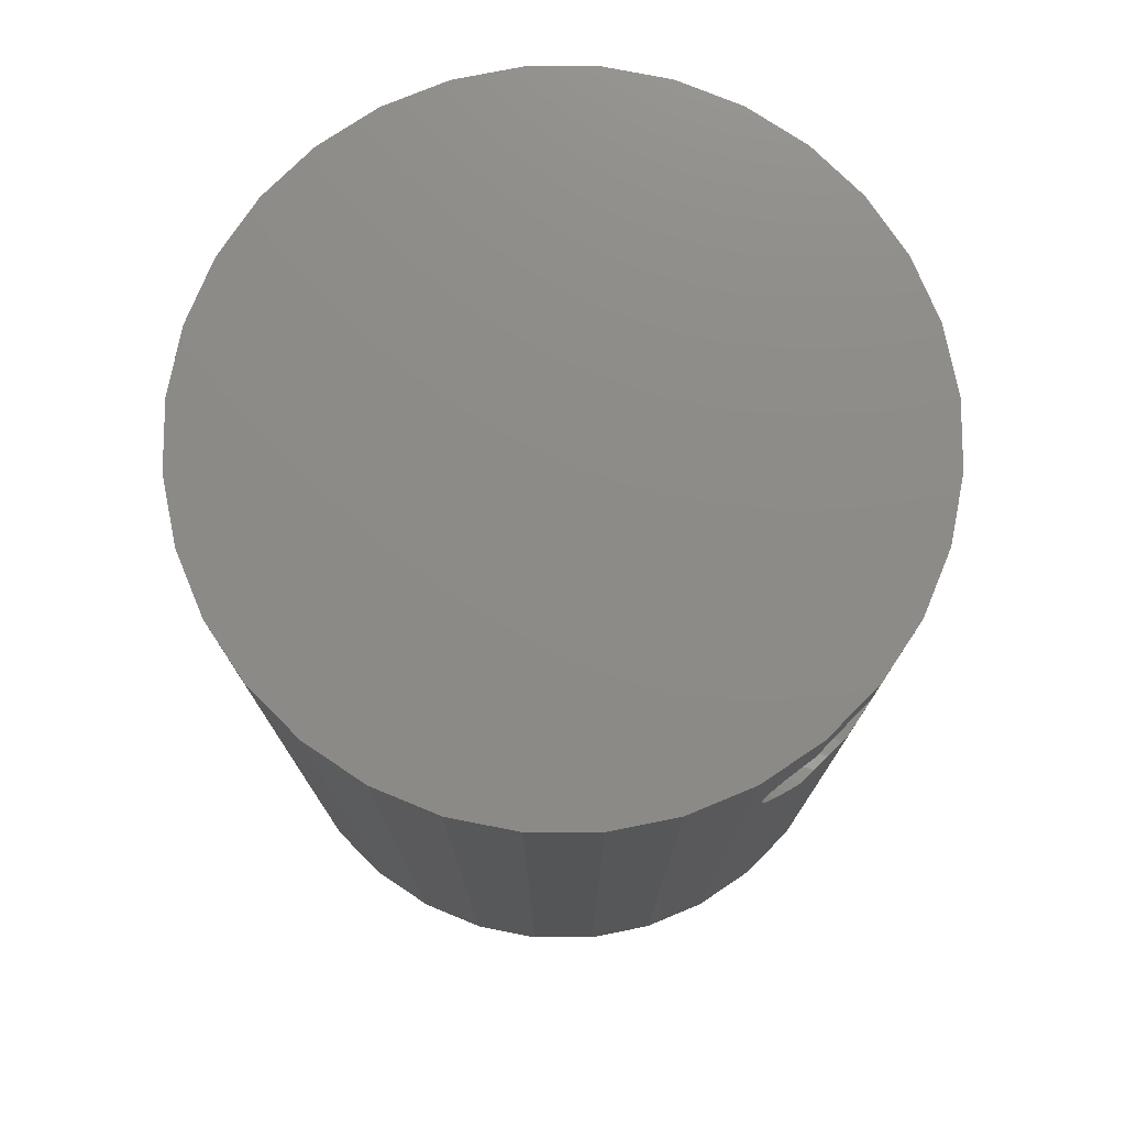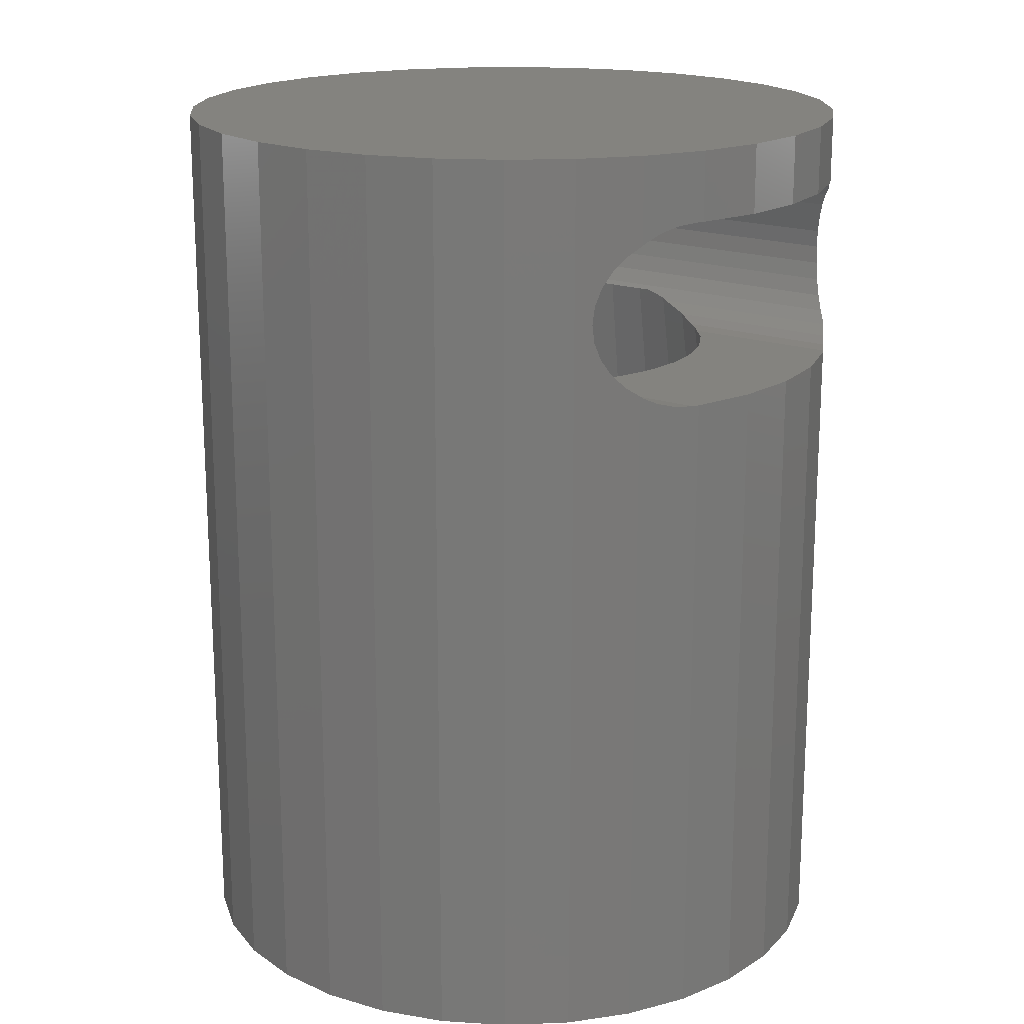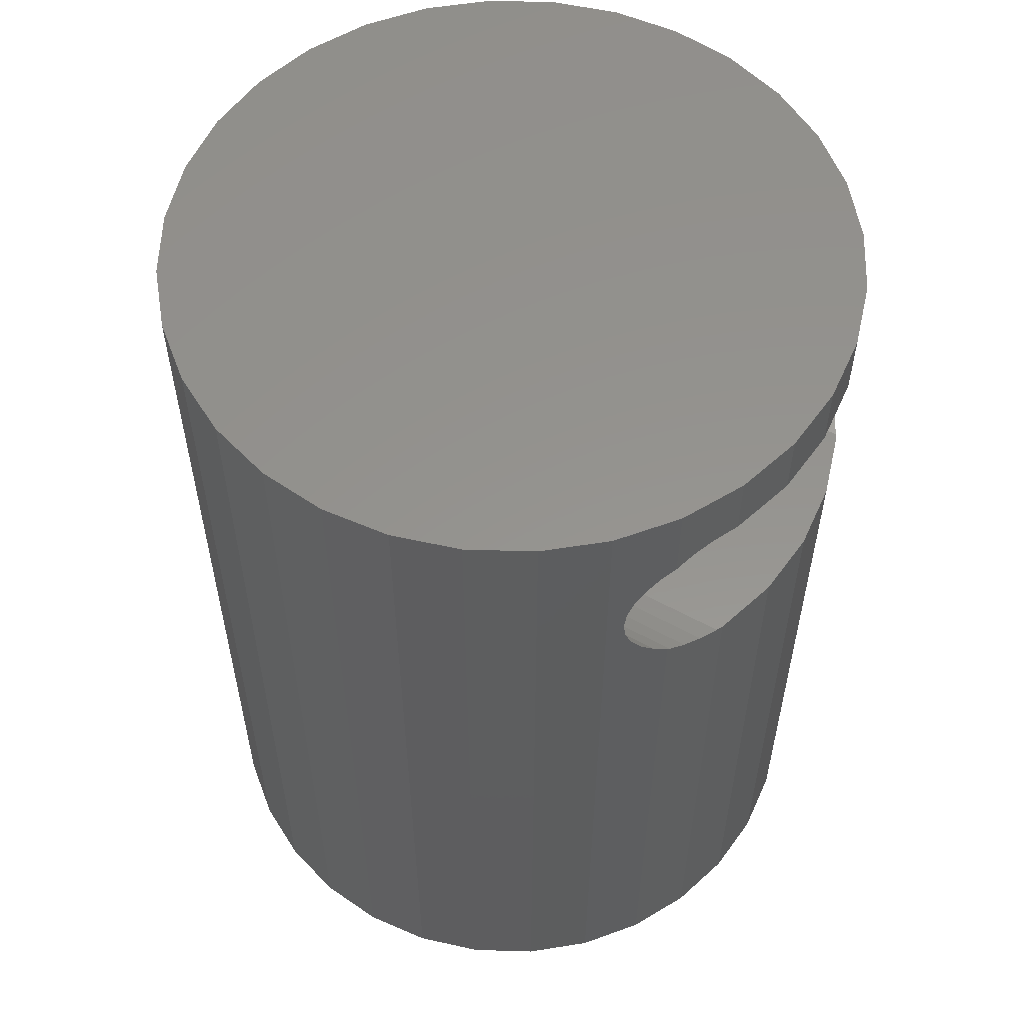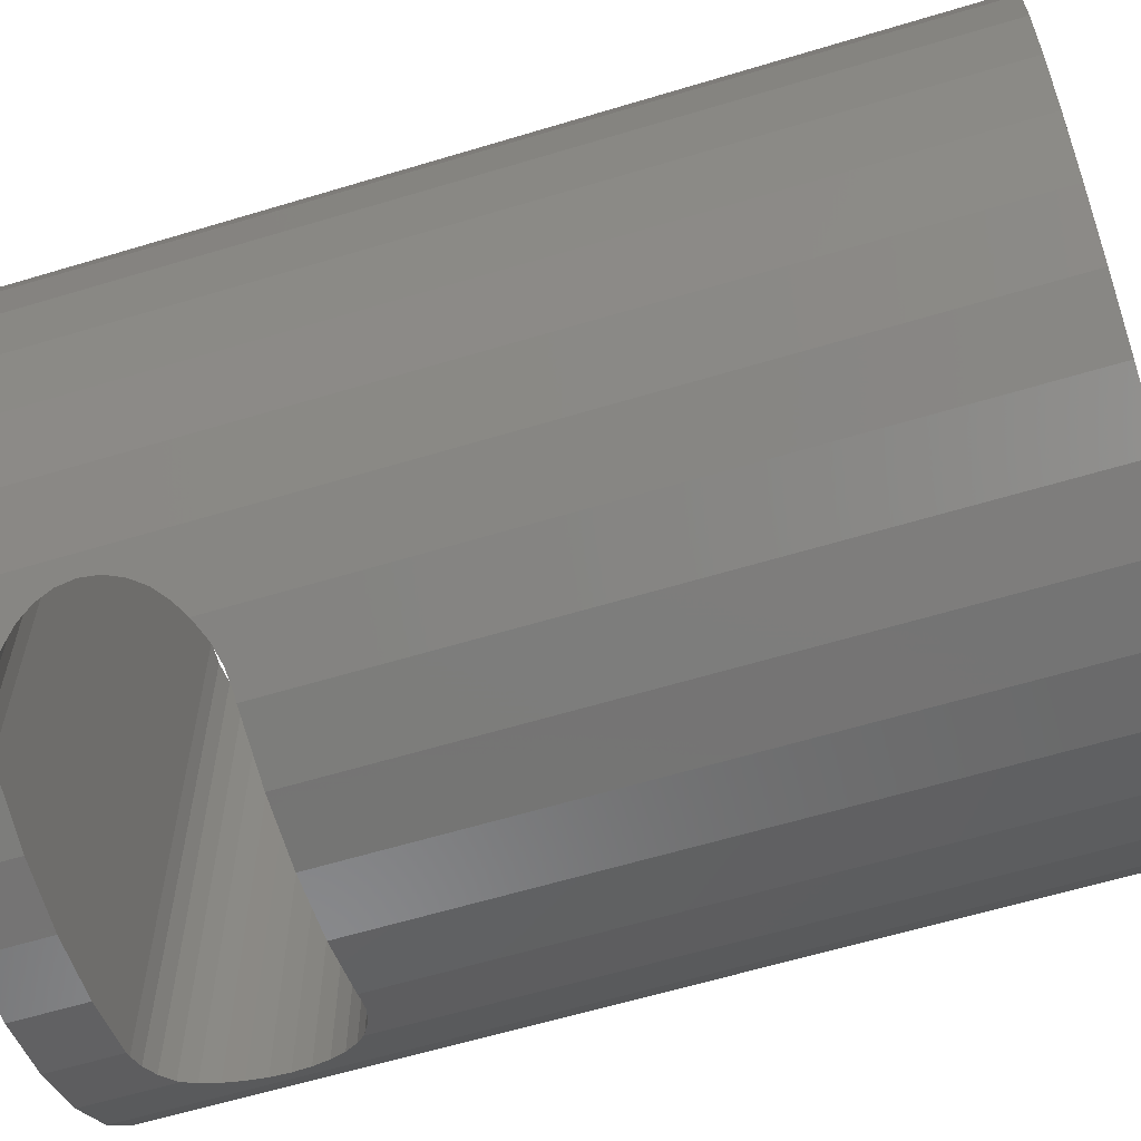
<metadata>
{"format":"stl","ext":"stl","renderer":"f3d","projection":"perspective","resolution":1024,"background":"white","views":[{"elev":76.1,"azim":106.8,"up":"+Z"},{"elev":18.2,"azim":-55.0,"up":"+Z"},{"elev":56.7,"azim":119.9,"up":"+Z"},{"elev":-61.6,"azim":107.1,"up":"+Y"}]}
</metadata>
<code>
# stl→obj: 320 verts, 644 faces
v 7.5 0 20
v 7.356 1.463 0
v 7.356 1.463 20
v 7.5 0 0
v -7.5 0 0
v -7.356 1.463 20
v -7.356 1.463 0
v -7.5 0 20
v 1.463 7.356 0
v 0 7.5 14.5
v 1.463 7.356 14.5
v 0 7.5 0
v 1.463 7.356 18.5
v 0 7.5 20
v 1.463 7.356 20
v 0 7.5 18.5
v -1.463 -7.356 18.5
v 0 -7.5 20
v -1.463 -7.356 20
v 0 -7.5 18.5
v -1.463 -7.356 0
v 0 -7.5 14.5
v -1.463 -7.356 14.5
v 0 -7.5 0
v -5.303 -5.303 0
v -6.236 -4.167 20
v -6.236 -4.167 0
v -5.303 -5.303 20
v 6.236 4.167 20
v 5.303 5.303 0
v 5.303 5.303 20
v 6.236 4.167 0
v -4.167 6.236 18.12
v -5.303 5.303 20
v -4.167 6.236 20
v -4.414 6.033 17.91
v -4.663 5.829 17.61
v -4.848 5.677 17.27
v -4.962 5.584 16.89
v -4.978 5.57 16.72
v -5 5.552 16.5
v -4.962 5.584 16.11
v -4.983 5.566 16.33
v -5.303 5.303 0
v -4.167 6.236 14.88
v -4.167 6.236 0
v -4.414 6.033 15.09
v -4.663 5.829 15.39
v -4.848 5.677 15.73
v -1.463 7.356 0
v -2.87 6.929 14.5
v -1.463 7.356 14.5
v -2.87 6.929 0
v -1.463 7.356 18.5
v -2.87 6.929 20
v -1.463 7.356 20
v -2.87 6.929 18.5
v 4.167 -6.236 18.12
v 5.303 -5.303 20
v 4.167 -6.236 20
v 4.414 -6.033 17.91
v 4.663 -5.829 17.61
v 4.848 -5.677 17.27
v 4.962 -5.584 16.89
v 4.983 -5.566 16.67
v 5 -5.552 16.5
v 4.962 -5.584 16.11
v 4.978 -5.57 16.28
v 5.303 -5.303 0
v 4.167 -6.236 14.88
v 4.167 -6.236 0
v 4.414 -6.033 15.09
v 4.663 -5.829 15.39
v 4.848 -5.677 15.73
v 6.274 -1.024 0
v 7.356 -1.463 0
v 5.954 -2.229 0
v 6.929 -2.87 0
v 6.375 0 0
v 6.274 1.024 0
v 6.253 -1.244 0
v 5.786 -2.634 0
v 6.236 -4.167 0
v 5.89 -2.44 0
v 5.161 -3.712 0
v 5.301 -3.542 0
v 4.508 -4.508 0
v 3.712 -5.161 0
v 3.542 -5.301 0
v 2.634 -5.786 0
v 2.87 -6.929 0
v 2.44 -5.89 0
v 2.229 -5.954 0
v 1.463 -7.356 0
v 1.244 -6.253 0
v 1.024 -6.274 0
v 0 -6.375 0
v -1.024 -6.274 0
v -1.244 -6.253 0
v -2.229 -5.954 0
v -2.87 -6.929 0
v -2.44 -5.89 0
v -2.634 -5.786 0
v -4.167 -6.236 0
v -3.542 -5.301 0
v -3.712 -5.161 0
v -4.508 -4.508 0
v -5.161 -3.712 0
v -5.301 -3.542 0
v -5.786 -2.634 0
v -6.929 -2.87 0
v -5.89 -2.44 0
v -5.954 -2.229 0
v -7.356 -1.463 0
v -6.253 -1.244 0
v -6.274 -1.024 0
v 6.253 1.244 0
v 5.954 2.229 0
v 6.929 2.87 0
v 5.89 2.44 0
v 5.786 2.634 0
v 5.301 3.542 0
v 5.161 3.712 0
v 4.508 4.508 0
v 3.712 5.161 0
v 4.167 6.236 0
v 3.542 5.301 0
v 2.634 5.786 0
v 2.87 6.929 0
v 2.44 5.89 0
v 2.229 5.954 0
v 1.244 6.253 0
v 1.024 6.274 0
v 0 6.375 0
v -1.024 6.274 0
v -1.244 6.253 0
v -2.229 5.954 0
v -2.44 5.89 0
v -2.634 5.786 0
v -3.542 5.301 0
v -3.712 5.161 0
v -4.508 4.508 0
v -5.161 3.712 0
v -6.236 4.167 0
v -5.301 3.542 0
v -5.786 2.634 0
v -6.929 2.87 0
v -5.89 2.44 0
v -5.954 2.229 0
v -6.253 1.244 0
v -6.274 1.024 0
v -6.375 0 0
v 6.929 2.87 20
v 3.39 6.651 18.46
v 2.87 6.929 20
v 4.167 6.236 20
v 3.228 6.738 18.48
v 3 6.86 18.5
v 3.765 6.451 18.35
v 4.111 6.266 18.16
v 4.167 6.236 18.12
v 2.87 6.929 18.5
v 3.162 6.773 14.52
v 3.39 6.651 14.54
v 4.111 6.266 14.84
v 4.167 6.236 14.88
v 3.765 6.451 14.65
v 3 6.86 14.5
v 2.87 6.929 14.5
v 4.414 6.033 17.91
v 4.663 5.829 17.61
v 4.848 5.677 17.27
v 4.962 5.584 16.89
v 4.978 5.57 16.72
v 5 5.552 16.5
v 4.962 5.584 16.11
v 4.983 5.566 16.33
v 4.848 5.677 15.73
v 4.663 5.829 15.39
v 4.414 6.033 15.09
v -6.236 4.167 20
v -6.929 2.87 20
v 7.356 -1.463 20
v 6.929 -2.87 20
v 6.236 -4.167 20
v 2.87 -6.929 20
v 1.463 -7.356 20
v -2.87 -6.929 20
v -4.167 -6.236 20
v -6.929 -2.87 20
v -7.356 -1.463 20
v -3 6.86 14.5
v -3.162 6.773 14.52
v -3.39 6.651 14.54
v -3.765 6.451 14.65
v -4.111 6.266 14.84
v -3 6.86 18.5
v -3.228 6.738 18.48
v -3.39 6.651 18.46
v -3.765 6.451 18.35
v -4.111 6.266 18.16
v 1.463 -7.356 18.5
v 1.463 -7.356 14.5
v 2.87 -6.929 14.5
v 3 -6.86 14.5
v 3.228 -6.738 14.52
v 3.39 -6.651 14.54
v 3.765 -6.451 14.65
v 4.111 -6.266 14.84
v 3 -6.86 18.5
v 2.87 -6.929 18.5
v 3.162 -6.773 18.48
v 3.39 -6.651 18.46
v 3.765 -6.451 18.35
v 4.111 -6.266 18.16
v -4.167 -6.236 18.12
v -4.414 -6.033 17.91
v -4.663 -5.829 17.61
v -4.848 -5.677 17.27
v -4.962 -5.584 16.89
v -4.983 -5.566 16.67
v -5 -5.552 16.5
v -4.962 -5.584 16.11
v -4.978 -5.57 16.28
v -4.848 -5.677 15.73
v -4.663 -5.829 15.39
v -4.414 -6.033 15.09
v -4.167 -6.236 14.88
v -2.87 -6.929 14.5
v -2.87 -6.929 18.5
v -4.111 -6.266 14.84
v -3.765 -6.451 14.65
v -3.39 -6.651 14.54
v -3.228 -6.738 14.52
v -3 -6.86 14.5
v -3.39 -6.651 18.46
v -3.162 -6.773 18.48
v -3 -6.86 18.5
v -3.765 -6.451 18.35
v -4.111 -6.266 18.16
v 4.5 0 15
v 4.414 0.8779 15
v -1.746 4.215 14.5
v -0.9229 4.465 14.5
v 0.03414 -4.559 14.5
v 0 -4.562 14.5
v 3.224 3.224 14.52
v 3.245 3.199 14.52
v 4.111 -1.852 14.84
v 4.171 -1.728 14.89
v 3.787 -2.503 14.66
v -0.8901 4.475 14.5
v -3.224 3.224 14.52
v -3.245 3.199 14.52
v -3.39 3.019 14.54
v -3.765 2.539 14.65
v -3.777 2.524 14.66
v -4.5 0 15
v 3.777 2.524 14.66
v 3.787 2.503 14.66
v 4.111 1.852 14.84
v 4.171 1.728 14.89
v 3.224 -3.224 14.52
v 3.245 -3.199 14.52
v 3.765 -2.539 14.65
v 3.777 -2.524 14.66
v 3.39 -3.019 14.54
v 0.9229 4.465 14.5
v 0.8901 4.475 14.5
v 1.746 4.215 14.5
v 0.03414 4.559 14.5
v 0 4.562 14.5
v -3.787 2.503 14.66
v -4.414 0.8779 15
v -3.199 -3.245 14.52
v -3.224 -3.224 14.52
v -3.211 -3.235 14.52
v 2.535 3.794 14.5
v 3 3.412 14.5
v 3.179 3.262 14.52
v 3.199 3.245 14.52
v 3.39 3.019 14.54
v 3.765 2.539 14.65
v -2.535 -3.794 14.5
v -3 -3.412 14.5
v -0.03414 -4.559 14.5
v 1.746 -4.215 14.5
v 0.9229 -4.465 14.5
v 3 -3.412 14.5
v 3.199 -3.245 14.52
v 2.535 -3.794 14.5
v -3.199 3.245 14.52
v -2.505 3.81 14.5
v -0.03414 4.559 14.5
v -4.111 1.852 14.84
v -4.171 1.728 14.89
v 4.31 -1.22 15
v 4.414 -0.8779 15
v 4.31 1.22 15
v -4.31 -1.22 15
v -4.414 -0.8779 15
v -4.31 1.22 15
v -2.505 -3.81 14.5
v -3.245 -3.199 14.52
v -4.111 -1.852 14.84
v -4.171 -1.728 14.89
v -3.787 -2.503 14.66
v 2.505 3.81 14.5
v -0.8901 -4.475 14.5
v -1.746 -4.215 14.5
v -0.9229 -4.465 14.5
v 2.505 -3.81 14.5
v 3.211 -3.235 14.52
v -2.535 3.794 14.5
v -3.179 3.262 14.52
v -3 3.412 14.5
v -3.777 -2.524 14.66
v -3.765 -2.539 14.65
v -3.39 -3.019 14.54
v 0.8901 -4.475 14.5
f 1 2 3
f 2 1 4
f 5 6 7
f 6 5 8
f 9 10 11
f 10 9 12
f 13 14 15
f 14 13 16
f 17 18 19
f 18 17 20
f 21 22 23
f 22 21 24
f 25 26 27
f 26 25 28
f 29 30 31
f 30 29 32
f 33 34 35
f 36 34 33
f 37 34 36
f 38 34 37
f 39 34 38
f 40 34 39
f 41 34 40
f 42 41 43
f 44 45 46
f 45 44 47
f 47 44 48
f 48 44 49
f 49 44 42
f 42 44 41
f 41 44 34
f 50 51 52
f 51 50 53
f 54 55 56
f 55 54 57
f 58 59 60
f 61 59 58
f 62 59 61
f 63 59 62
f 64 59 63
f 65 59 64
f 66 59 65
f 67 66 68
f 69 70 71
f 70 69 72
f 72 69 73
f 73 69 74
f 74 69 67
f 67 69 66
f 66 69 59
f 75 4 76
f 77 76 78
f 4 75 79
f 4 80 2
f 80 4 79
f 76 81 75
f 82 78 83
f 76 77 81
f 78 84 77
f 78 82 84
f 85 83 69
f 83 86 82
f 83 85 86
f 69 87 85
f 88 69 71
f 69 88 87
f 71 89 88
f 90 71 91
f 71 90 89
f 91 92 90
f 91 93 92
f 94 93 91
f 94 95 93
f 94 96 95
f 24 96 94
f 24 97 96
f 24 98 97
f 21 98 24
f 98 21 99
f 21 100 99
f 101 100 21
f 100 101 102
f 102 101 103
f 104 103 101
f 103 104 105
f 105 104 106
f 25 106 104
f 106 25 107
f 107 25 108
f 27 108 25
f 108 27 109
f 109 27 110
f 111 110 27
f 110 111 112
f 112 111 113
f 114 113 111
f 113 114 115
f 115 114 116
f 117 2 80
f 118 2 117
f 2 118 119
f 120 119 118
f 121 119 120
f 119 121 32
f 122 32 121
f 123 32 122
f 32 123 30
f 124 30 123
f 125 30 124
f 30 125 126
f 127 126 125
f 128 126 127
f 126 128 129
f 130 129 128
f 131 129 130
f 131 9 129
f 132 9 131
f 133 9 132
f 12 133 134
f 133 12 9
f 135 12 134
f 50 135 136
f 135 50 12
f 137 50 136
f 53 137 138
f 53 138 139
f 137 53 50
f 46 139 140
f 46 140 141
f 139 46 53
f 44 141 142
f 44 142 143
f 144 143 145
f 141 44 46
f 144 145 146
f 147 146 148
f 147 148 149
f 143 144 44
f 7 149 150
f 7 150 151
f 5 151 152
f 5 116 114
f 146 147 144
f 116 5 152
f 149 7 147
f 151 5 7
f 153 32 29
f 32 153 119
f 3 119 153
f 119 3 2
f 154 155 156
f 155 157 158
f 155 154 157
f 156 159 154
f 156 160 159
f 160 156 161
f 155 158 162
f 126 163 164
f 126 165 166
f 126 167 165
f 126 164 167
f 163 126 168
f 129 168 126
f 168 129 169
f 129 11 169
f 11 129 9
f 162 15 155
f 15 162 13
f 31 161 156
f 31 170 161
f 31 171 170
f 31 172 171
f 31 173 172
f 31 174 173
f 31 175 174
f 175 176 177
f 30 175 31
f 30 176 175
f 30 178 176
f 30 179 178
f 30 180 179
f 30 166 180
f 166 30 126
f 147 181 144
f 181 147 182
f 144 34 44
f 34 144 181
f 7 182 147
f 182 7 6
f 3 183 1
f 153 183 3
f 153 184 183
f 29 184 153
f 29 185 184
f 31 185 29
f 31 59 185
f 156 59 31
f 156 60 59
f 155 60 156
f 155 186 60
f 15 186 155
f 15 187 186
f 14 187 15
f 14 18 187
f 56 18 14
f 56 19 18
f 55 19 56
f 55 188 19
f 35 188 55
f 35 189 188
f 34 189 35
f 34 28 189
f 181 28 34
f 181 26 28
f 182 26 181
f 182 190 26
f 6 190 182
f 6 191 190
f 191 6 8
f 51 53 192
f 46 193 192
f 46 192 53
f 193 46 194
f 194 46 195
f 195 46 196
f 196 46 45
f 197 55 57
f 198 55 197
f 199 55 198
f 55 199 35
f 200 35 199
f 201 35 200
f 35 201 33
f 12 52 10
f 52 12 50
f 16 56 14
f 56 16 54
f 183 4 1
f 4 183 76
f 20 187 18
f 187 20 202
f 24 203 22
f 203 24 94
f 204 91 205
f 71 205 91
f 205 71 206
f 206 71 207
f 207 71 208
f 208 71 209
f 209 71 70
f 210 186 211
f 212 186 210
f 213 186 212
f 186 213 60
f 214 60 213
f 215 60 214
f 60 215 58
f 28 216 189
f 28 217 216
f 28 218 217
f 28 219 218
f 28 220 219
f 28 221 220
f 28 222 221
f 222 223 224
f 25 222 28
f 25 223 222
f 25 225 223
f 25 226 225
f 25 227 226
f 25 228 227
f 228 25 104
f 101 23 229
f 23 101 21
f 230 19 188
f 19 230 17
f 27 190 111
f 190 27 26
f 114 8 5
f 8 114 191
f 94 204 203
f 204 94 91
f 202 186 187
f 186 202 211
f 59 83 185
f 83 59 69
f 104 231 228
f 104 232 231
f 104 233 232
f 104 234 233
f 104 235 234
f 101 235 104
f 235 101 229
f 236 188 189
f 188 237 238
f 188 236 237
f 189 239 236
f 189 240 239
f 240 189 216
f 188 238 230
f 111 191 114
f 191 111 190
f 185 78 184
f 78 185 83
f 184 76 183
f 76 184 78
f 80 79 241
f 118 117 242
f 137 243 138
f 243 137 244
f 97 245 96
f 245 97 246
f 123 247 124
f 247 123 248
f 84 249 250
f 84 251 249
f 251 84 82
f 136 244 137
f 244 136 252
f 253 143 142
f 143 253 254
f 254 145 143
f 255 145 254
f 256 145 255
f 145 256 257
f 151 258 152
f 121 259 122
f 259 121 260
f 120 260 121
f 120 261 260
f 261 120 262
f 85 263 264
f 263 85 87
f 86 265 266
f 86 267 265
f 86 264 267
f 264 86 85
f 79 75 241
f 132 268 269
f 268 132 131
f 131 270 268
f 270 131 130
f 134 271 272
f 271 134 133
f 257 146 145
f 146 257 273
f 149 274 150
f 274 151 150
f 151 274 258
f 275 276 277
f 106 276 275
f 276 106 107
f 278 127 279
f 125 279 127
f 279 125 280
f 280 125 281
f 125 247 281
f 247 125 124
f 122 248 123
f 122 282 248
f 122 283 282
f 283 122 259
f 284 105 285
f 106 285 105
f 285 106 275
f 97 286 246
f 286 97 98
f 93 287 92
f 287 93 288
f 88 289 290
f 89 289 88
f 289 89 291
f 82 266 251
f 266 82 86
f 141 253 142
f 253 141 292
f 138 293 139
f 293 138 243
f 135 252 136
f 252 135 294
f 134 294 135
f 294 134 272
f 133 269 271
f 269 133 132
f 273 148 146
f 295 148 273
f 148 295 296
f 297 241 298
f 299 241 297
f 241 299 242
f 258 300 301
f 300 258 302
f 302 258 274
f 296 149 148
f 274 296 302
f 296 274 149
f 103 284 303
f 284 103 105
f 276 108 304
f 108 276 107
f 305 112 306
f 307 112 305
f 112 307 110
f 301 116 258
f 116 301 115
f 258 116 152
f 128 278 308
f 278 128 127
f 130 308 270
f 308 130 128
f 118 262 120
f 242 262 118
f 262 242 299
f 98 309 286
f 309 98 99
f 100 310 311
f 310 100 102
f 99 311 309
f 311 99 100
f 90 291 89
f 291 90 312
f 88 263 87
f 263 88 313
f 313 88 290
f 298 250 297
f 77 250 298
f 250 77 84
f 139 314 140
f 314 139 293
f 141 315 292
f 141 316 315
f 140 316 141
f 316 140 314
f 317 110 307
f 110 317 109
f 318 109 317
f 319 109 318
f 304 109 319
f 109 304 108
f 301 113 115
f 306 301 300
f 306 113 301
f 113 306 112
f 80 242 117
f 242 80 241
f 96 320 95
f 320 96 245
f 95 288 93
f 288 95 320
f 102 303 310
f 303 102 103
f 92 312 90
f 312 92 287
f 81 77 298
f 75 298 241
f 298 75 81
f 239 199 236
f 199 239 200
f 202 210 211
f 210 202 158
f 13 158 202
f 158 13 162
f 20 13 202
f 20 16 13
f 17 16 20
f 17 54 16
f 238 17 230
f 17 238 54
f 197 54 238
f 54 197 57
f 236 198 237
f 198 236 199
f 237 197 238
f 197 237 198
f 291 205 289
f 312 205 291
f 287 205 312
f 205 287 204
f 288 204 287
f 204 288 203
f 320 203 288
f 245 203 320
f 22 245 246
f 245 22 203
f 286 22 246
f 23 286 309
f 23 309 311
f 286 23 22
f 229 311 310
f 235 310 303
f 235 303 284
f 311 229 23
f 235 284 285
f 310 235 229
f 270 168 169
f 168 278 279
f 168 308 278
f 168 270 308
f 268 169 11
f 169 268 270
f 11 269 268
f 11 271 269
f 10 271 11
f 10 272 271
f 10 294 272
f 52 294 10
f 294 52 252
f 252 52 244
f 51 244 52
f 244 51 243
f 192 243 51
f 243 192 293
f 293 192 314
f 314 192 316
f 267 208 265
f 208 267 207
f 282 167 164
f 167 282 283
f 66 174 175
f 174 66 65
f 210 157 212
f 157 210 158
f 234 285 275
f 234 275 277
f 285 234 235
f 193 316 192
f 316 193 315
f 290 206 313
f 289 206 290
f 206 289 205
f 279 163 168
f 163 279 280
f 233 277 276
f 233 276 304
f 233 304 319
f 277 233 234
f 194 315 193
f 315 194 292
f 292 194 253
f 253 194 254
f 254 194 255
f 164 248 282
f 164 247 248
f 164 281 247
f 164 280 281
f 280 164 163
f 264 207 267
f 263 207 264
f 313 207 263
f 207 313 206
f 179 74 178
f 74 179 73
f 176 68 177
f 68 176 67
f 177 66 175
f 66 177 68
f 225 48 49
f 48 225 226
f 223 49 42
f 49 223 225
f 40 222 41
f 222 40 221
f 39 221 40
f 221 39 220
f 36 218 37
f 218 36 217
f 217 240 216
f 240 217 201
f 36 201 217
f 201 36 33
f 240 200 239
f 200 240 201
f 214 160 215
f 160 214 159
f 213 159 214
f 159 213 154
f 213 157 154
f 157 213 212
f 215 61 58
f 61 215 170
f 160 170 215
f 170 160 161
f 232 319 318
f 319 232 233
f 195 255 194
f 255 195 256
f 251 209 249
f 266 209 251
f 265 209 266
f 209 265 208
f 165 260 261
f 165 259 260
f 283 165 167
f 165 283 259
f 180 73 179
f 73 180 72
f 180 299 72
f 180 262 299
f 165 180 166
f 180 165 261
f 180 261 262
f 297 72 299
f 250 72 297
f 249 72 250
f 209 72 249
f 72 209 70
f 178 67 176
f 67 178 74
f 222 43 41
f 43 222 224
f 226 47 48
f 47 226 227
f 47 196 45
f 196 47 295
f 295 47 296
f 302 47 300
f 296 47 302
f 227 231 305
f 227 305 306
f 227 306 300
f 231 227 228
f 227 300 47
f 231 318 317
f 231 317 307
f 231 307 305
f 318 231 232
f 196 256 195
f 256 196 257
f 257 196 273
f 273 196 295
f 65 173 174
f 173 65 64
f 63 171 172
f 171 63 62
f 62 170 171
f 170 62 61
f 224 42 43
f 42 224 223
f 37 219 38
f 219 37 218
f 38 220 39
f 220 38 219
f 64 172 173
f 172 64 63

</code>
